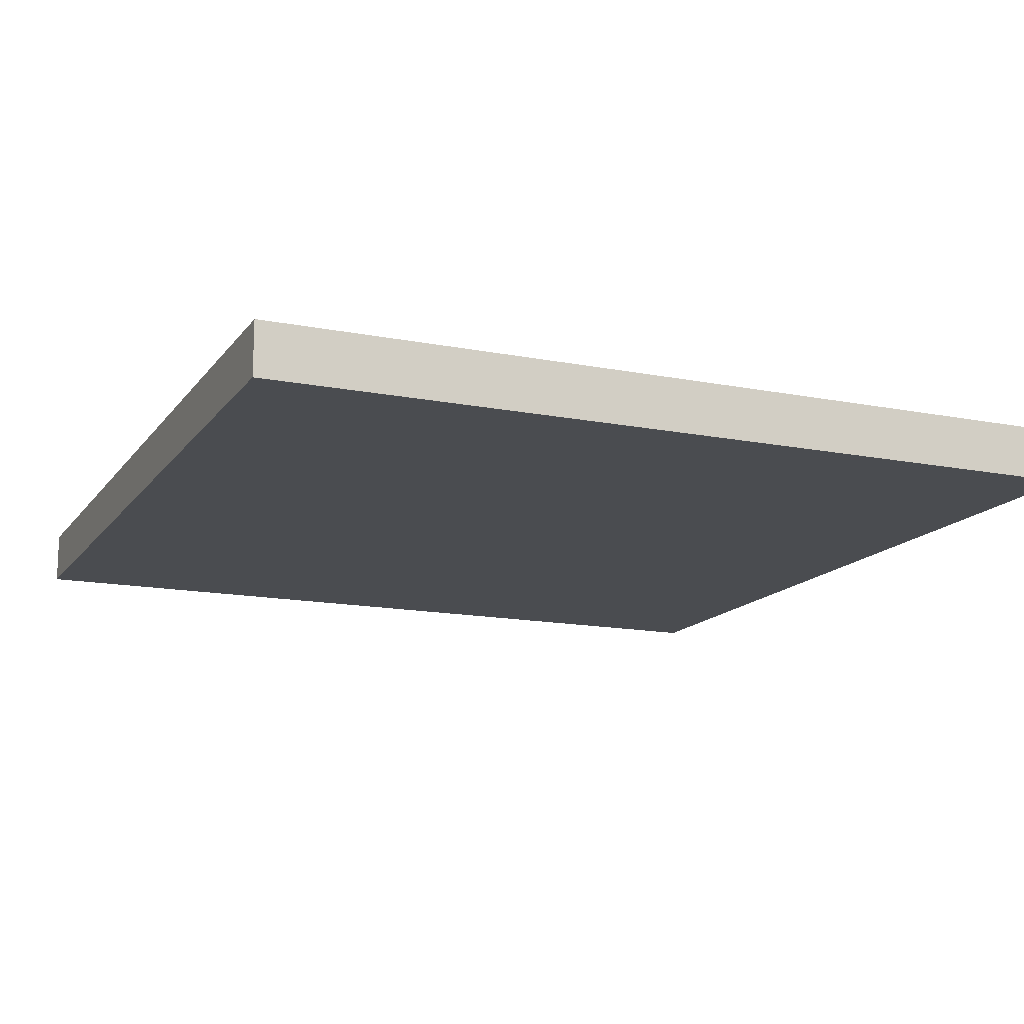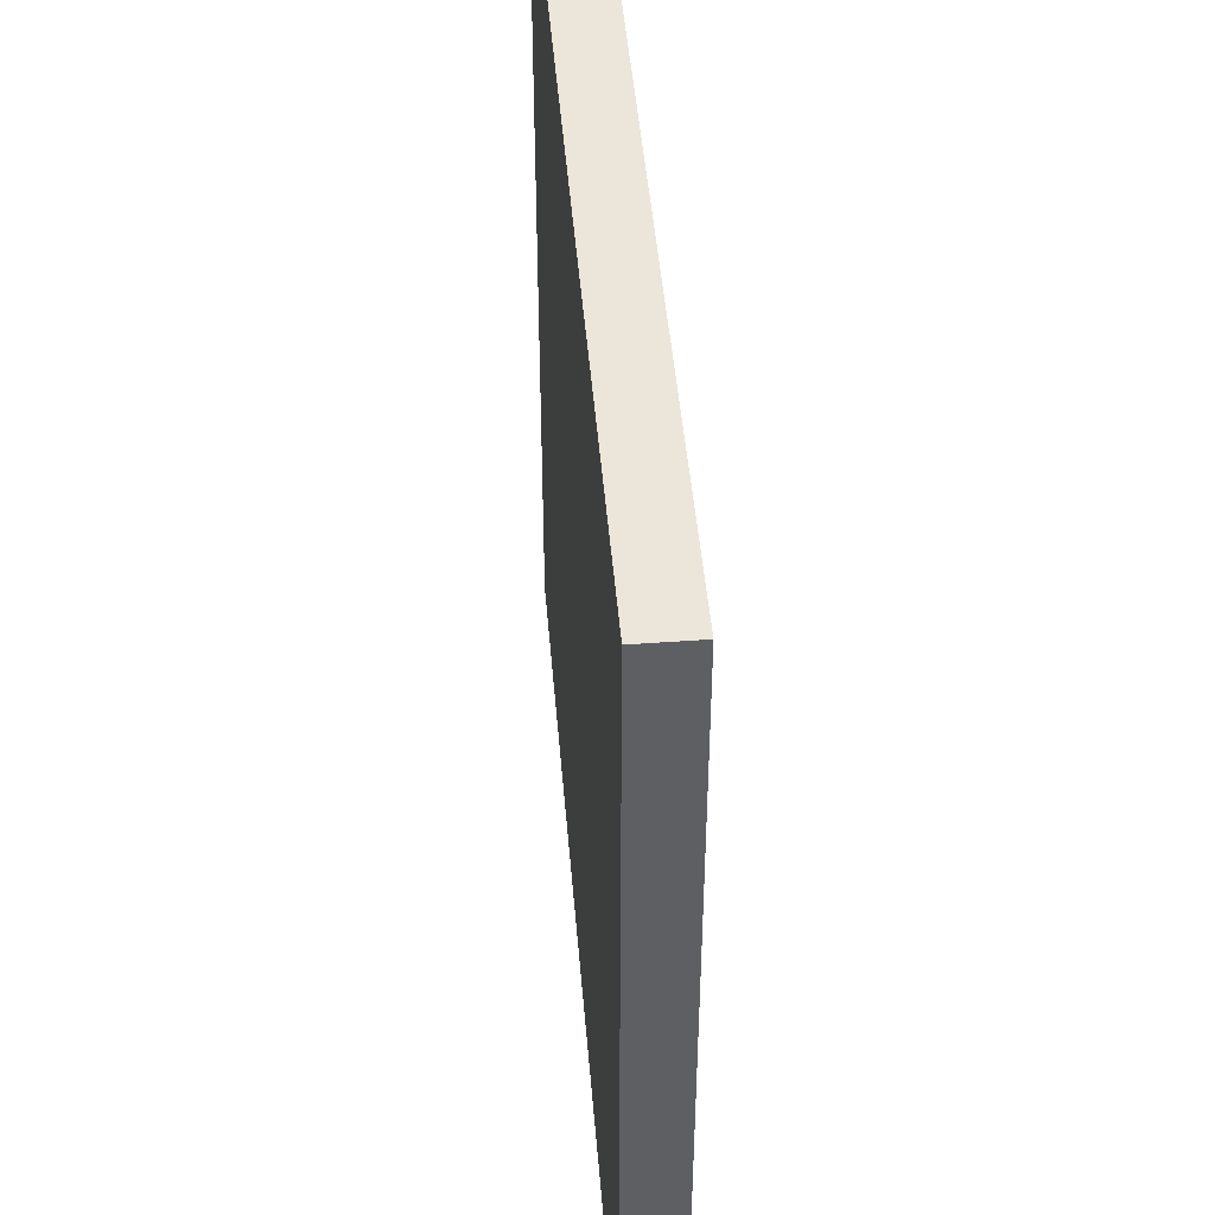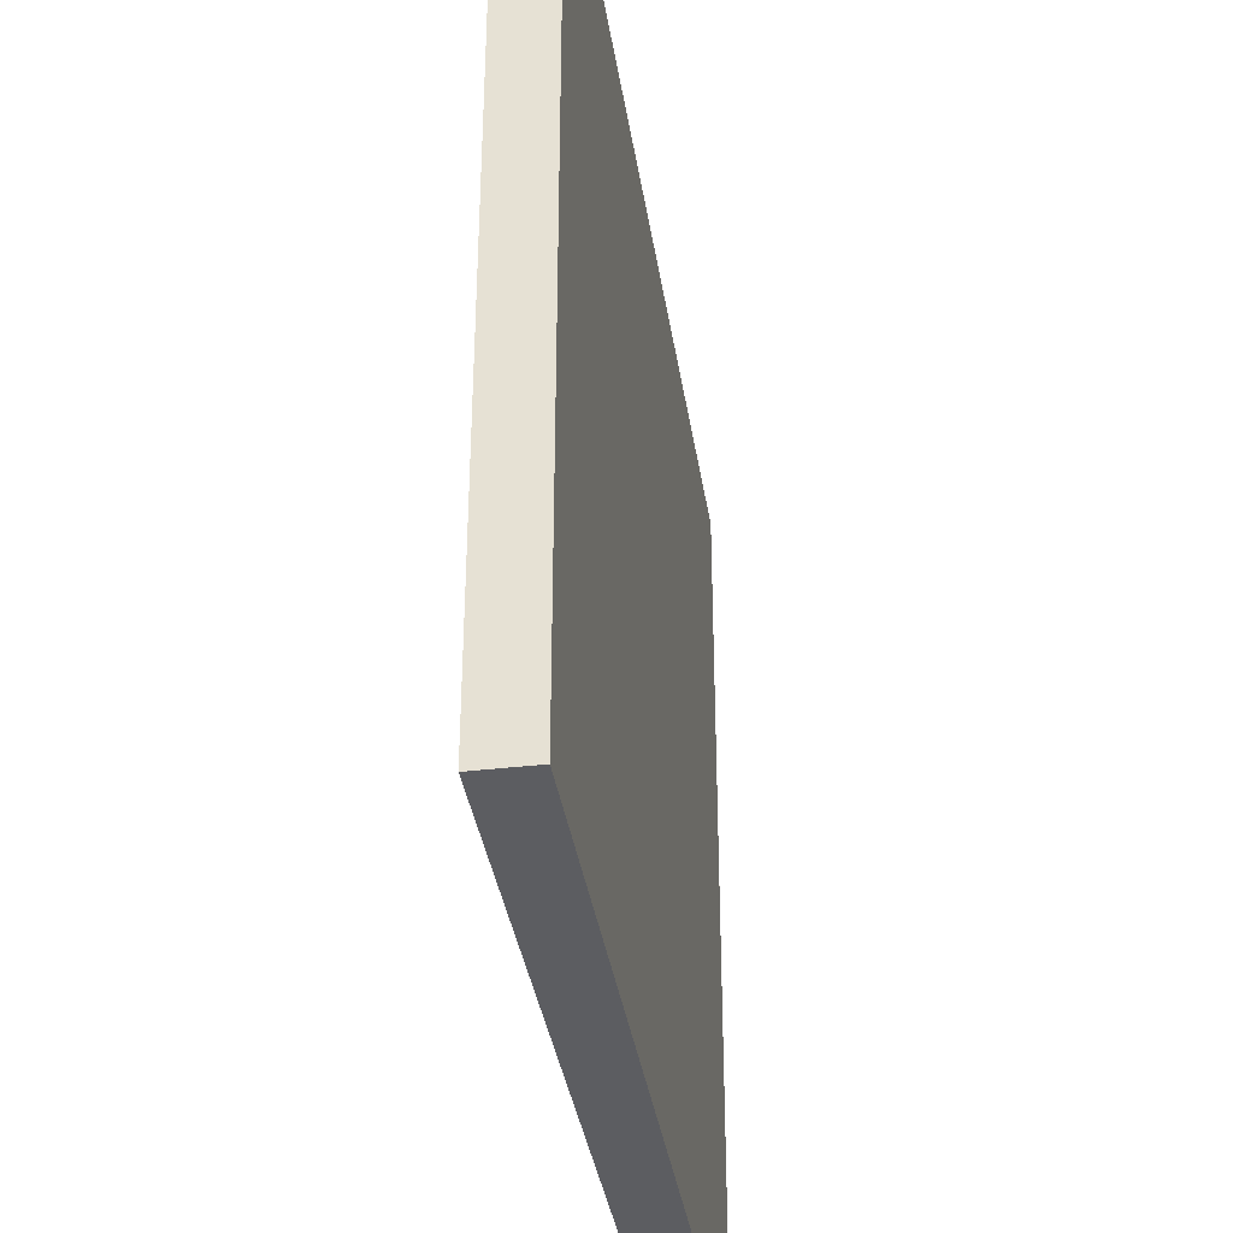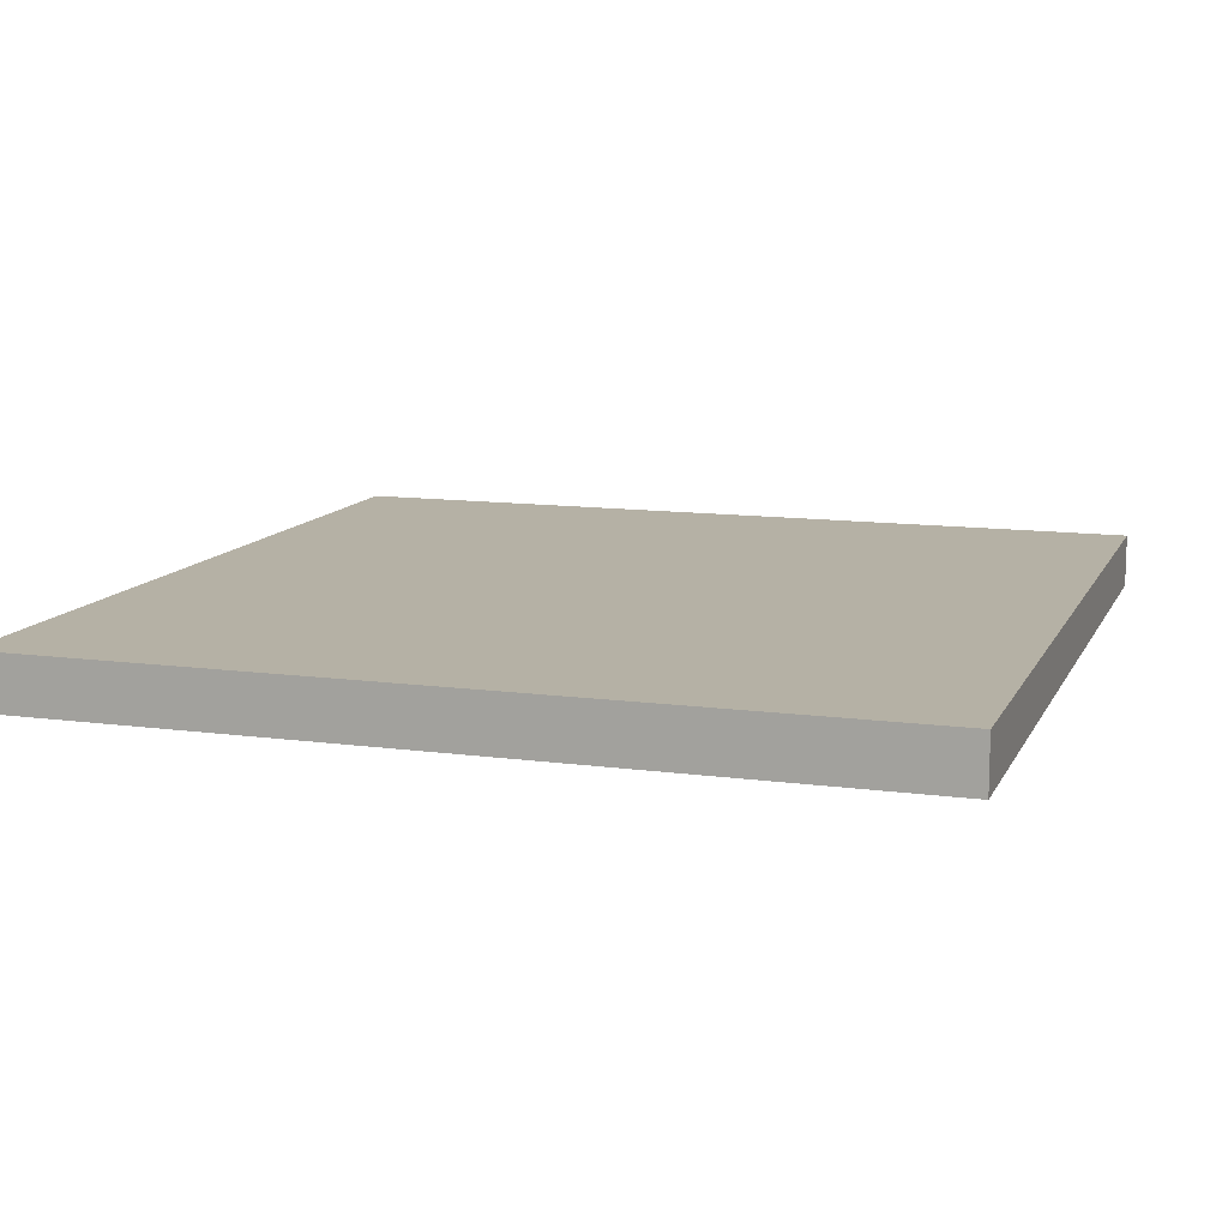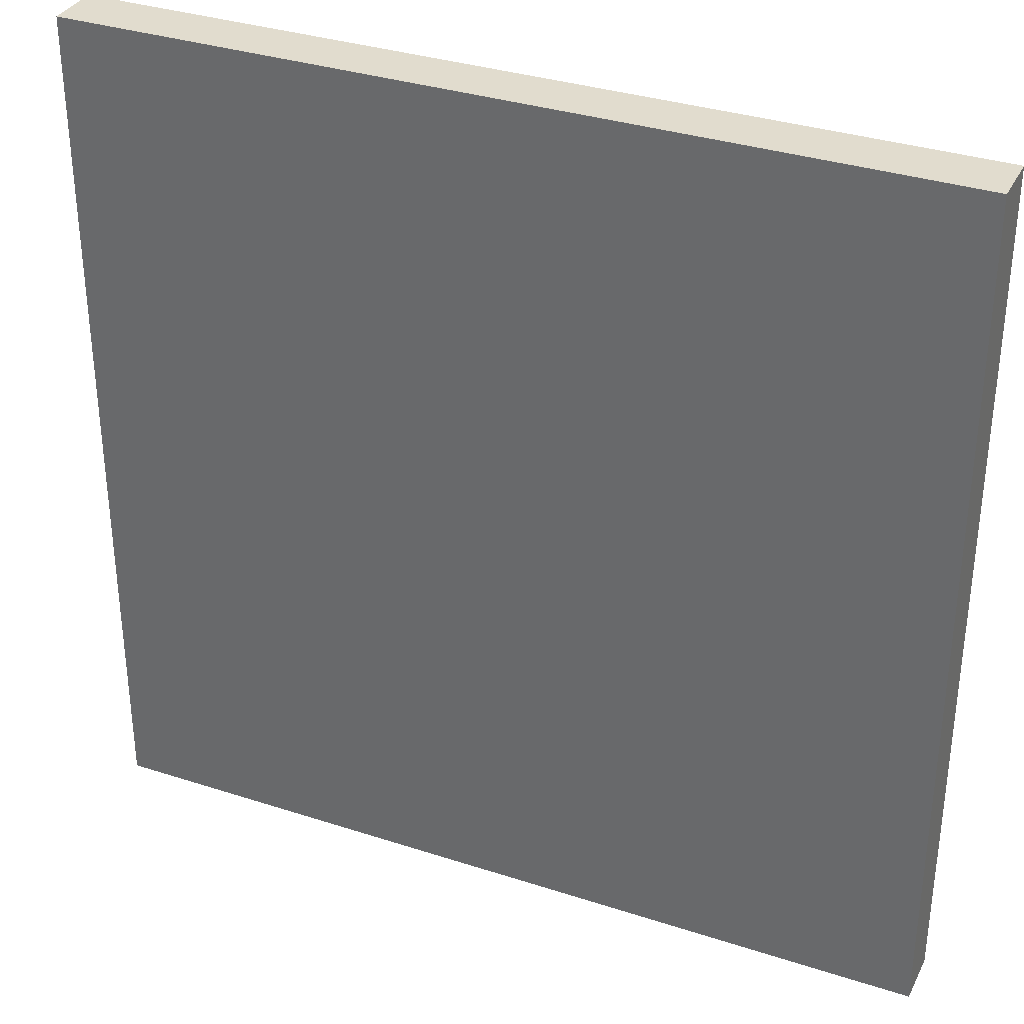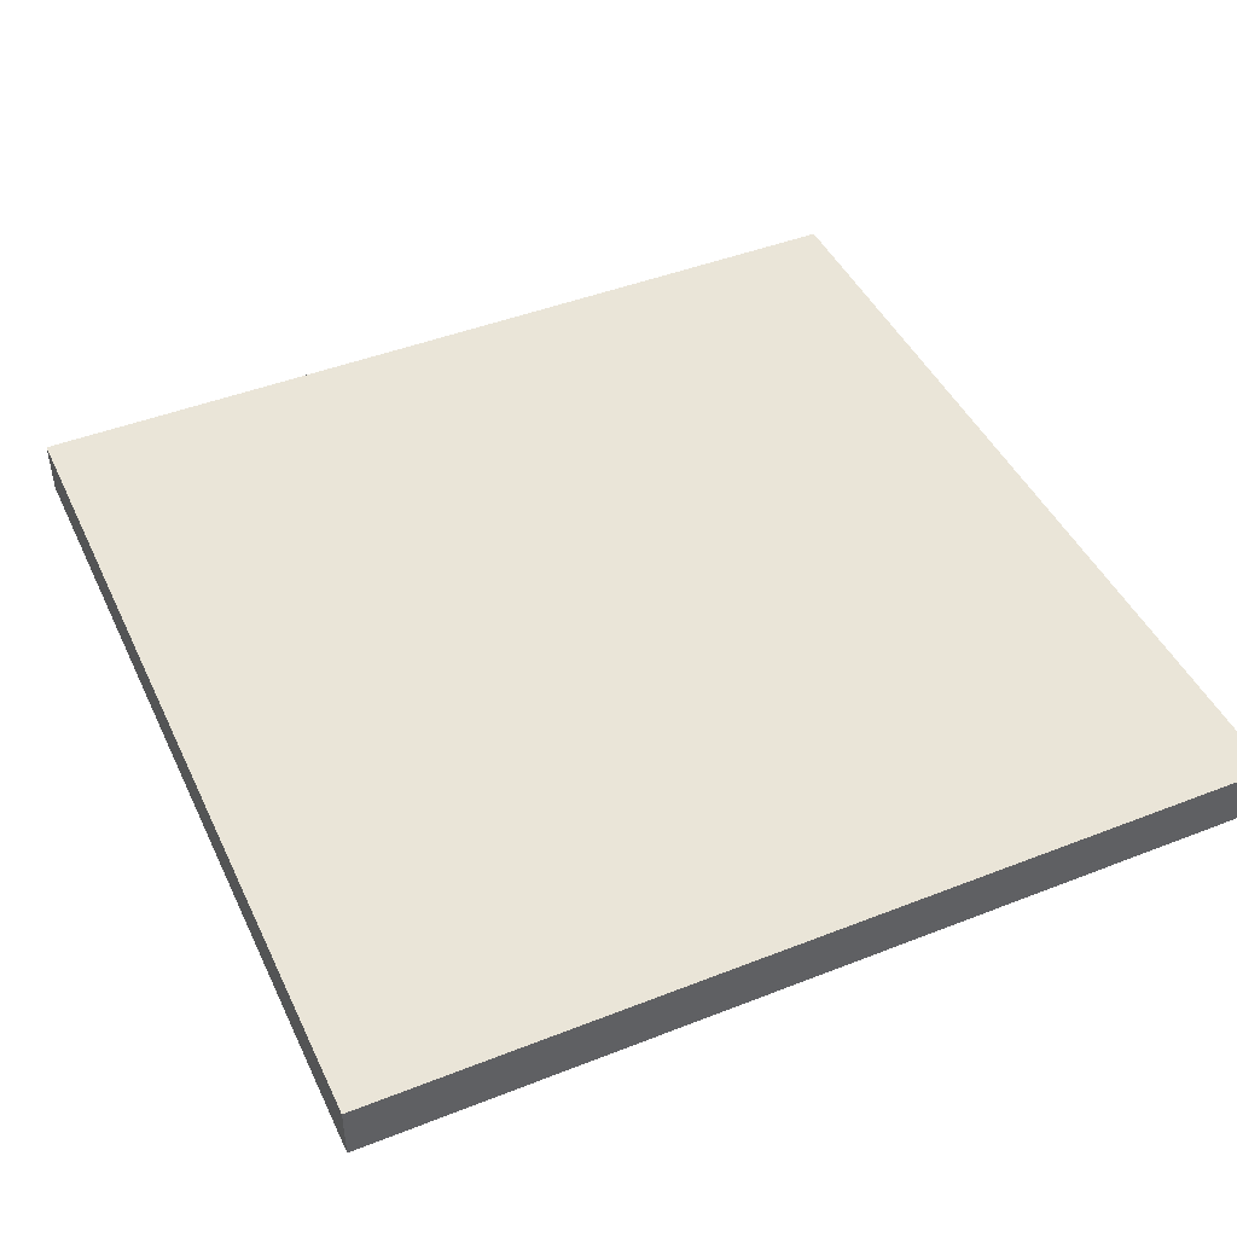
<metadata>
{"format":"obj","ext":"obj","renderer":"f3d","projection":"perspective","resolution":1024,"background":"white","views":[{"elev":-14.7,"azim":66.8,"up":"+Y"},{"elev":47.0,"azim":-94.7,"up":"+Z"},{"elev":-37.0,"azim":98.7,"up":"+Z"},{"elev":11.8,"azim":-72.0,"up":"+Y"},{"elev":34.0,"azim":-156.2,"up":"+Z"},{"elev":45.0,"azim":-24.4,"up":"+Y"}]}
</metadata>
<code>
o Cube
v 0 0 1
v 0 0 0
v 1 0 0
v 1 0 1
v 0 0.0625 1
v 1e-06 0.0625 -0
v 1 0.0625 0
v 1 0.0625 1
f 1 2 4
f 5 8 6
f 1 5 6
f 2 6 7
f 3 7 4
f 5 1 8
f 2 3 4
f 8 7 6
f 2 1 6
f 3 2 7
f 7 8 4
f 1 4 8

</code>
